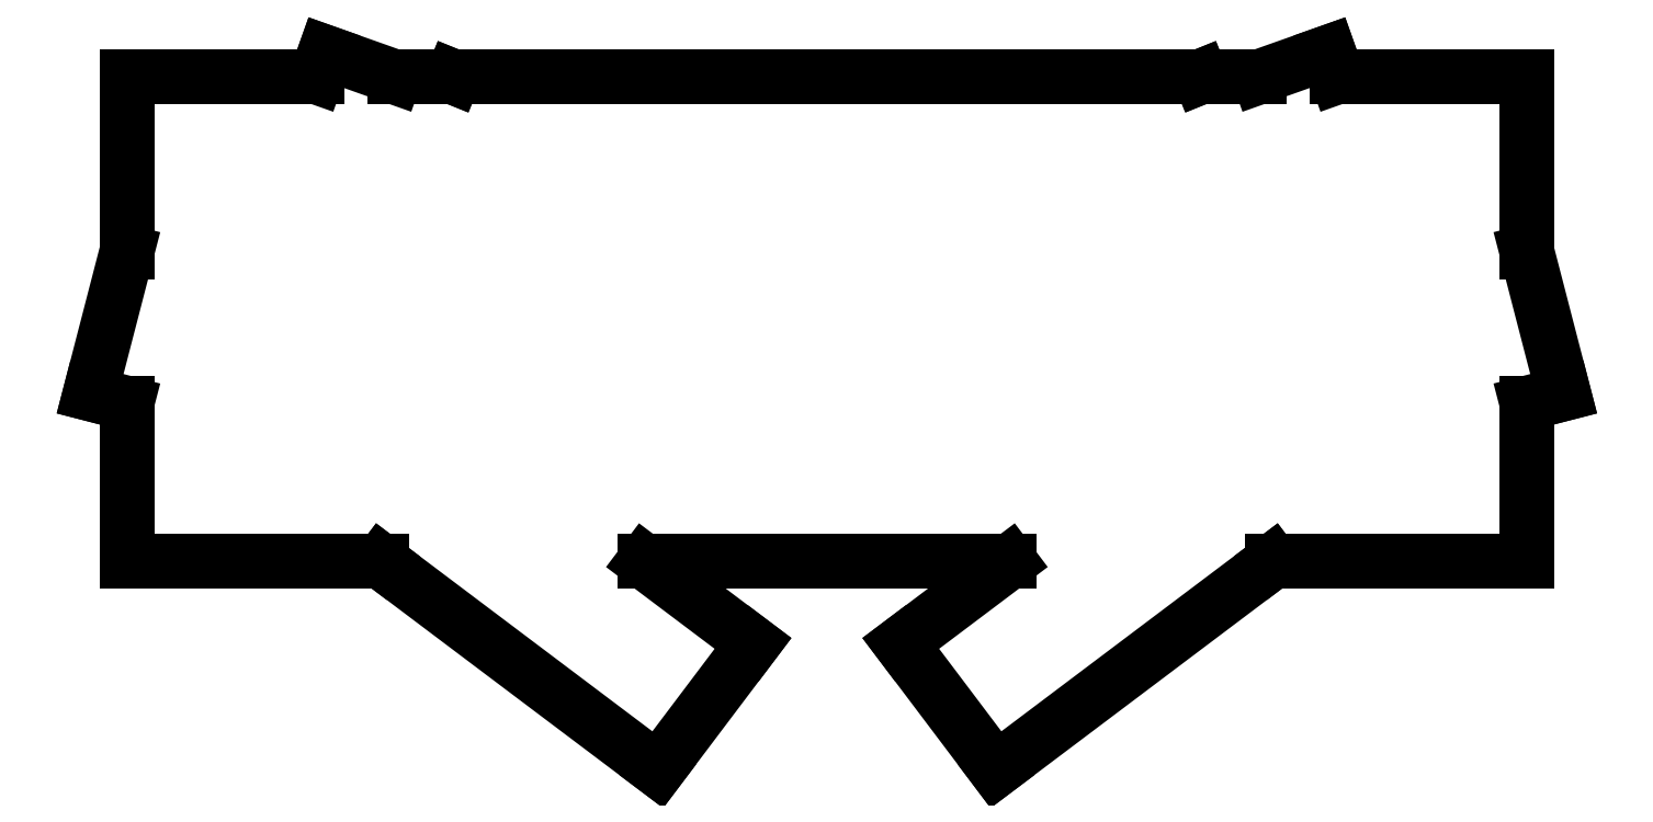
<metadata>
{"format":"dxf","ext":"dxf","renderer":"ezdxf+matplotlib","layout":"modelspace","background":"white","min_lineweight":24,"dpi":150}
</metadata>
<code>
0
SECTION
2
ENTITIES
0
LINE
8
0
10
88.33
20
-106.9
11
94.63
21
-108.5
0
LINE
8
0
10
88.33
20
-106.9
11
94.63
21
-82.54
0
LINE
8
0
10
128.6
20
-48.3
11
140.5
21
-52.51
0
LINE
8
0
10
128.6
20
-48.3
11
127.1
21
-52.51
0
LINE
8
0
10
150.6
20
-52.51
11
150.5
21
-52.48
0
LINE
8
0
10
150.5
20
-52.48
11
150.5
21
-52.51
0
LINE
8
0
10
334.6
20
-108.5
11
340.9
21
-106.9
0
LINE
8
0
10
334.6
20
-82.54
11
340.9
21
-106.9
0
LINE
8
0
10
302.1
20
-52.51
11
300.6
21
-48.3
0
LINE
8
0
10
288.7
20
-52.51
11
300.6
21
-48.3
0
LINE
8
0
10
278.7
20
-52.51
11
278.7
21
-52.48
0
LINE
8
0
10
278.7
20
-52.48
11
278.6
21
-52.51
0
LINE
8
0
10
138.3
20
-135.7
11
185.6
21
-171.4
0
LINE
8
0
10
185.6
20
-171.4
11
202
21
-149.7
0
LINE
8
0
10
183.3
20
-135.7
11
202
21
-149.7
0
LINE
8
0
10
138.3
20
-135.7
11
138.3
21
-135.7
0
LINE
8
0
10
243.6
20
-171.4
11
291
21
-135.7
0
LINE
8
0
10
227.3
20
-149.7
11
243.6
21
-171.4
0
LINE
8
0
10
227.3
20
-149.7
11
245.9
21
-135.7
0
LINE
8
0
10
291
20
-135.7
11
291
21
-135.7
0
LINE
8
0
10
94.63
20
-135.7
11
138.3
21
-135.7
0
LINE
8
0
10
183.3
20
-135.7
11
245.9
21
-135.7
0
LINE
8
0
10
291
20
-135.7
11
334.6
21
-135.7
0
LINE
8
0
10
334.6
20
-135.7
11
334.6
21
-108.5
0
LINE
8
0
10
334.6
20
-82.54
11
334.6
21
-52.51
0
LINE
8
0
10
334.6
20
-52.51
11
302.1
21
-52.51
0
LINE
8
0
10
127.1
20
-52.51
11
94.63
21
-52.51
0
LINE
8
0
10
150.5
20
-52.51
11
140.5
21
-52.51
0
LINE
8
0
10
288.7
20
-52.51
11
278.7
21
-52.51
0
LINE
8
0
10
278.6
20
-52.51
11
150.6
21
-52.51
0
LINE
8
0
10
94.63
20
-52.51
11
94.63
21
-82.54
0
LINE
8
0
10
94.63
20
-108.5
11
94.63
21
-135.7
0
ENDSEC
0
EOF

</code>
